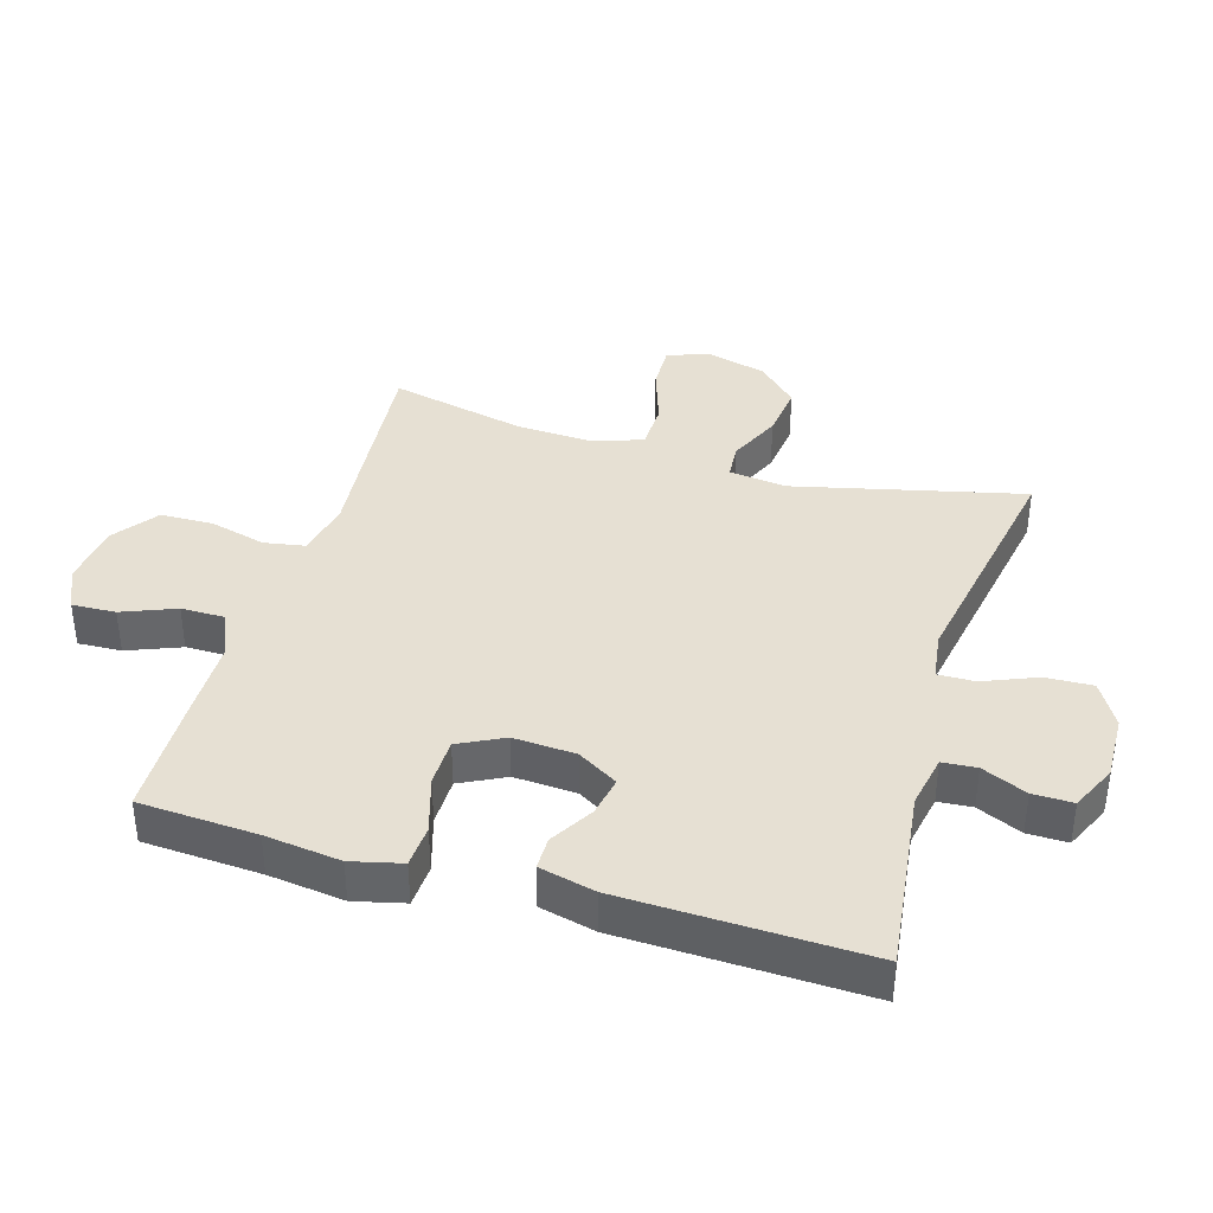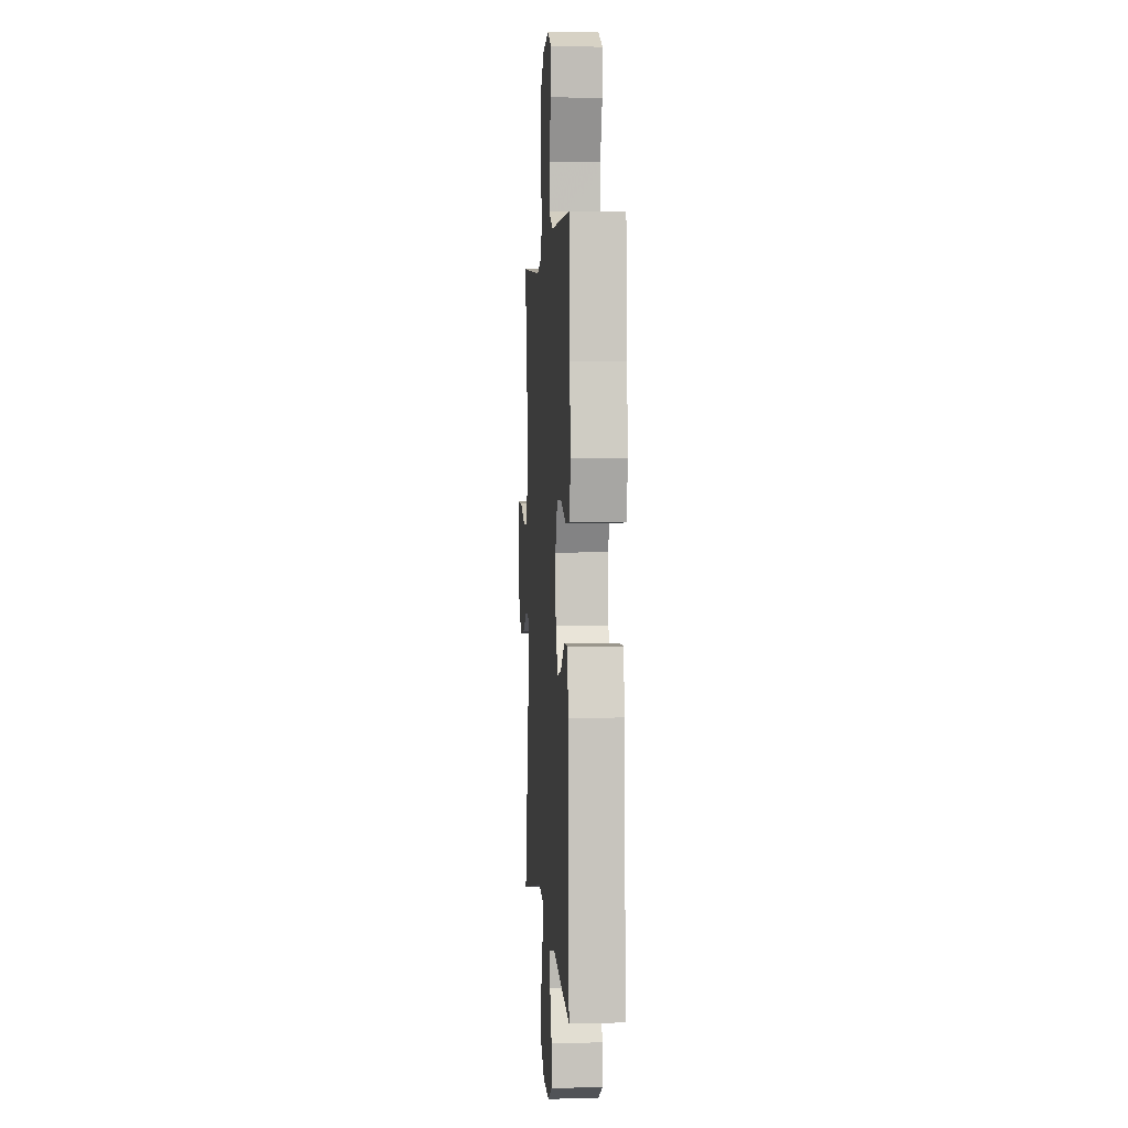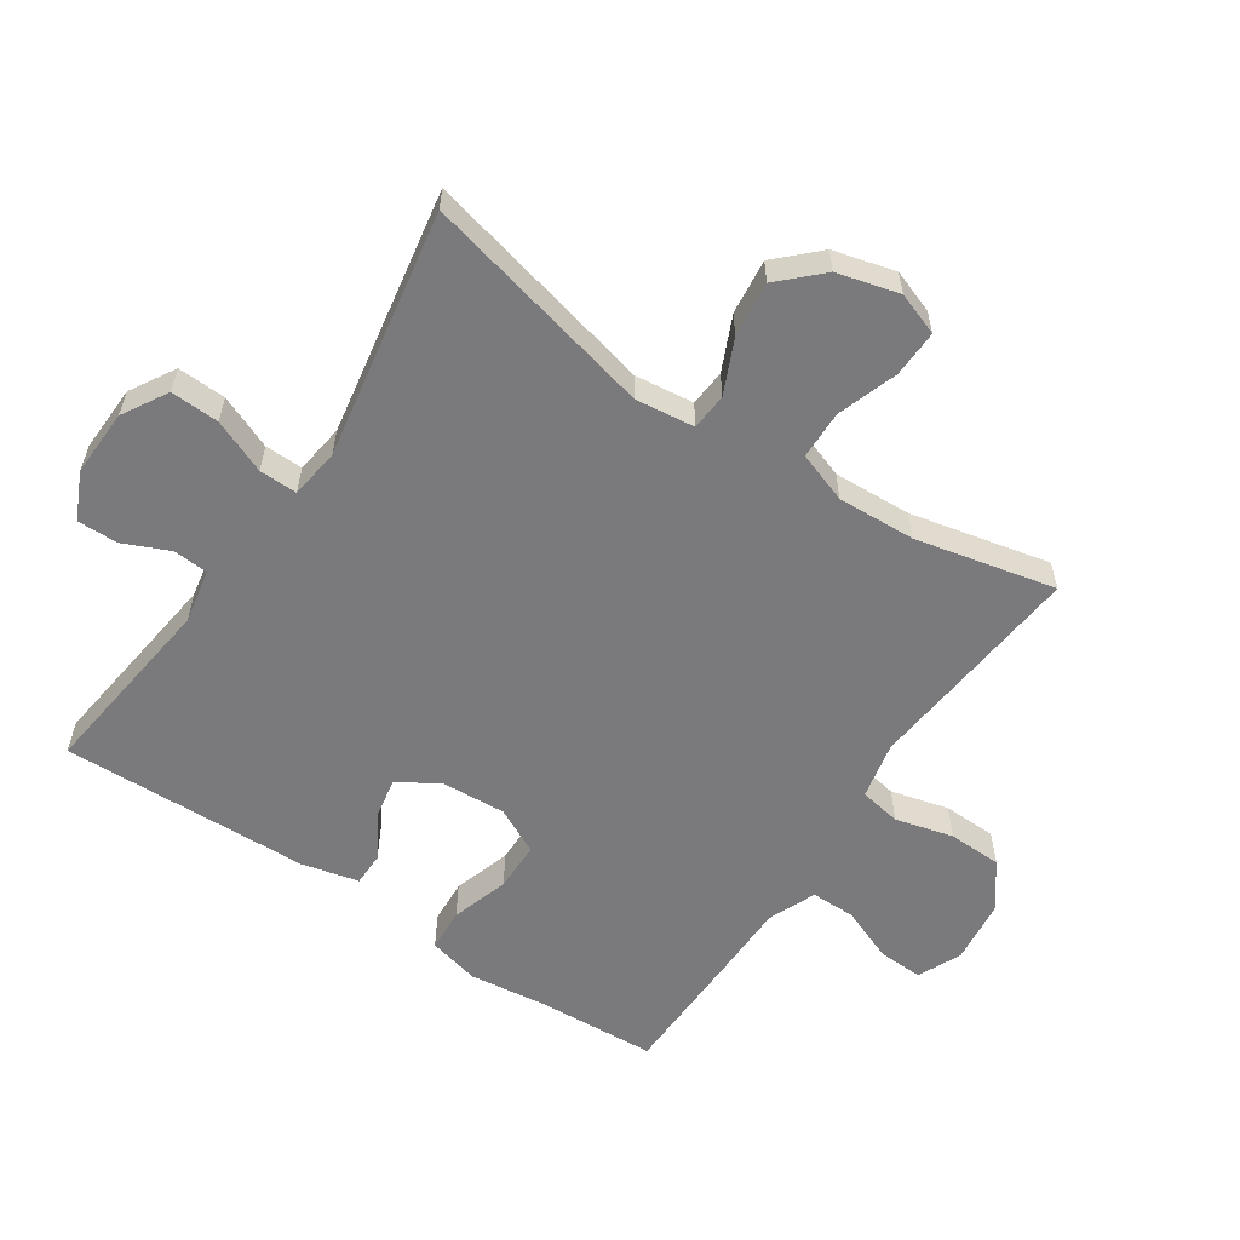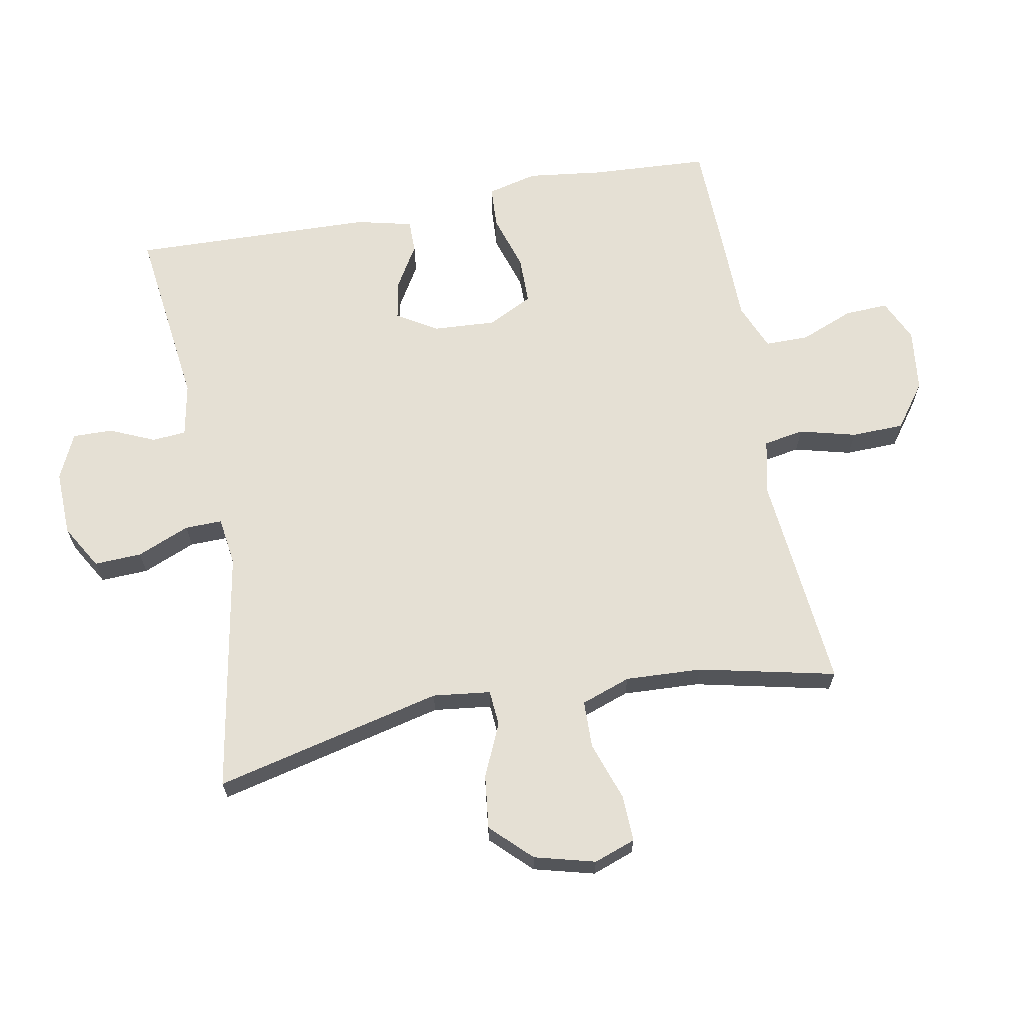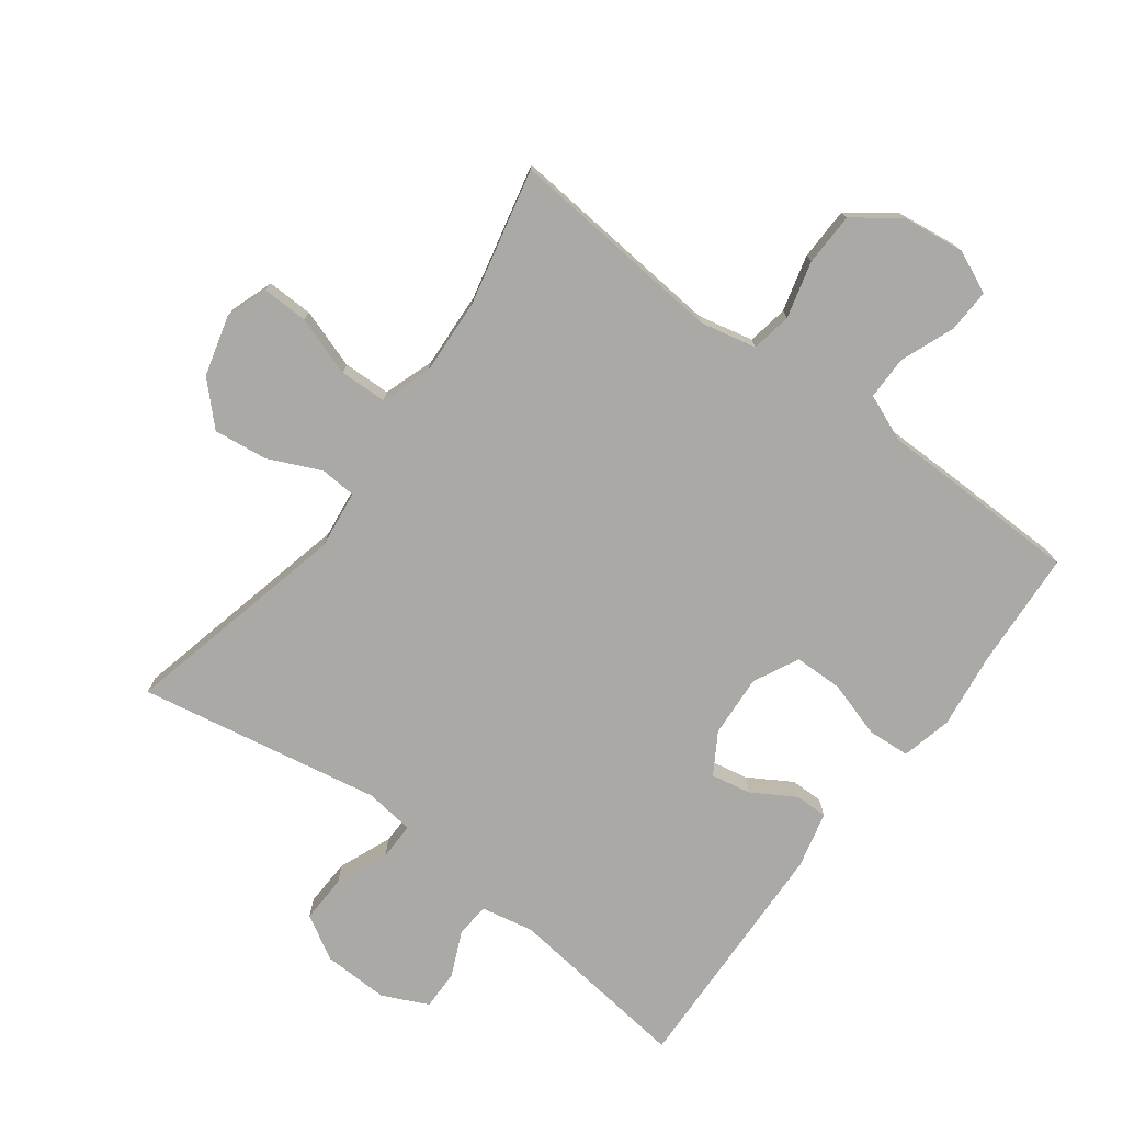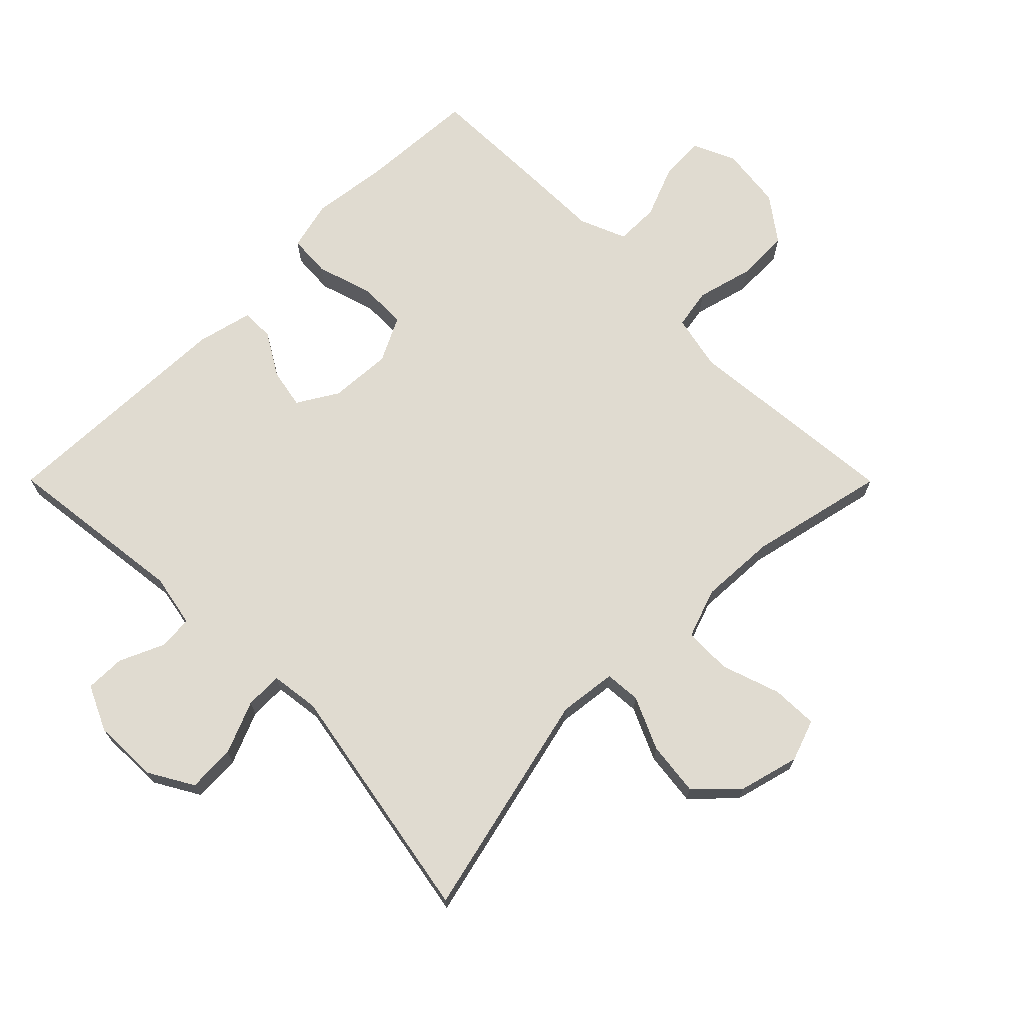
<metadata>
{"format":"obj","ext":"obj","renderer":"f3d","projection":"perspective","resolution":1024,"background":"white","views":[{"elev":38.3,"azim":106.5,"up":"+Y"},{"elev":2.5,"azim":86.1,"up":"+Z"},{"elev":-58.2,"azim":-124.0,"up":"+Y"},{"elev":65.6,"azim":-100.7,"up":"+Y"},{"elev":-75.5,"azim":-36.6,"up":"+Y"},{"elev":70.1,"azim":-134.9,"up":"+Y"}]}
</metadata>
<code>
v 0.5 0.07 -0.5
v 0.213 0.07 -0.465
v 0.13 0.07 -0.481
v 0.126 0.07 -0.534
v 0.157 0.07 -0.604
v 0.158 0.07 -0.666
v 0.087 0.07 -0.699
v -0.015 0.07 -0.696
v -0.084 0.07 -0.656
v -0.081 0.07 -0.582
v -0.047 0.07 -0.5
v -0.046 0.07 -0.442
v -0.122 0.07 -0.432
v -0.5 0.07 -0.5
v -0.416 0.07 -0.145
v -0.427 0.07 -0.055
v -0.483 0.07 -0.051
v -0.565 0.07 -0.088
v -0.649 0.07 -0.098
v -0.709 0.07 -0.037
v -0.734 0.07 0.057
v -0.711 0.07 0.122
v -0.639 0.07 0.12
v -0.547 0.07 0.089
v -0.473 0.07 0.091
v -0.446 0.07 0.168
v -0.452 0.07 0.287
v -0.5 0.07 0.5
v -0.29 0.07 0.481
v -0.161 0.07 0.469
v -0.074 0.07 0.488
v -0.063 0.07 0.551
v -0.086 0.07 0.639
v -0.084 0.07 0.721
v -0.015 0.07 0.772
v 0.083 0.07 0.784
v 0.149 0.07 0.754
v 0.146 0.07 0.686
v 0.113 0.07 0.603
v 0.113 0.07 0.535
v 0.186 0.07 0.505
v 0.302 0.07 0.504
v 0.5 0.07 0.5
v 0.511 0.07 0.317
v 0.526 0.07 0.199
v 0.507 0.07 0.121
v 0.441 0.07 0.117
v 0.353 0.07 0.144
v 0.278 0.07 0.143
v 0.243 0.07 0.073
v 0.249 0.07 -0.024
v 0.287 0.07 -0.087
v 0.349 0.07 -0.075
v 0.416 0.07 -0.035
v 0.467 0.07 -0.035
v 0.488 0.07 -0.122
v 0.5 0 -0.5
v 0.213 0 -0.465
v 0.13 0 -0.481
v 0.126 0 -0.534
v 0.157 0 -0.604
v 0.158 0 -0.666
v 0.087 0 -0.699
v -0.015 0 -0.696
v -0.084 0 -0.656
v -0.081 0 -0.582
v -0.047 0 -0.5
v -0.046 0 -0.442
v -0.122 0 -0.432
v -0.5 0 -0.5
v -0.416 0 -0.145
v -0.427 0 -0.055
v -0.483 0 -0.051
v -0.565 0 -0.088
v -0.649 0 -0.098
v -0.709 0 -0.037
v -0.734 0 0.057
v -0.711 0 0.122
v -0.639 0 0.12
v -0.547 0 0.089
v -0.473 0 0.091
v -0.446 0 0.168
v -0.452 0 0.287
v -0.5 0 0.5
v -0.29 0 0.481
v -0.161 0 0.469
v -0.074 0 0.488
v -0.063 0 0.551
v -0.086 0 0.639
v -0.084 0 0.721
v -0.015 0 0.772
v 0.083 0 0.784
v 0.149 0 0.754
v 0.146 0 0.686
v 0.113 0 0.603
v 0.113 0 0.535
v 0.186 0 0.505
v 0.302 0 0.504
v 0.5 0 0.5
v 0.511 0 0.317
v 0.526 0 0.199
v 0.507 0 0.121
v 0.441 0 0.117
v 0.353 0 0.144
v 0.278 0 0.143
v 0.243 0 0.073
v 0.249 0 -0.024
v 0.287 0 -0.087
v 0.349 0 -0.075
v 0.416 0 -0.035
v 0.467 0 -0.035
v 0.488 0 -0.122
f 53 54 55 56
f 52 53 56 1
f 51 52 1 2
f 50 51 2 3
f 45 46 47 48
f 44 45 48 49
f 41 42 43 44
f 40 41 44 49
f 36 37 38 39
f 36 39 40
f 35 36 40
f 32 33 34 35
f 31 32 35 40
f 27 28 29 30
f 26 27 30 31
f 25 26 31 40
f 21 22 23 24
f 21 24 25
f 20 21 25
f 17 18 19 20
f 17 20 25
f 16 17 25 40
f 13 14 15
f 12 13 15 16
f 8 9 10 11
f 8 11 12
f 7 8 12
f 4 5 6 7
f 3 4 7 12
f 50 3 12 16
f 16 40 49 50
f 112 111 110 109
f 57 112 109 108
f 58 57 108 107
f 59 58 107 106
f 104 103 102 101
f 105 104 101 100
f 100 99 98 97
f 105 100 97 96
f 95 94 93 92
f 96 95 92
f 96 92 91
f 91 90 89 88
f 96 91 88 87
f 86 85 84 83
f 87 86 83 82
f 96 87 82 81
f 80 79 78 77
f 81 80 77
f 81 77 76
f 76 75 74 73
f 81 76 73
f 96 81 73 72
f 71 70 69
f 72 71 69 68
f 67 66 65 64
f 68 67 64
f 68 64 63
f 63 62 61 60
f 68 63 60 59
f 72 68 59 106
f 106 105 96 72
f 1 57 58 2
f 2 58 59 3
f 3 59 60 4
f 4 60 61 5
f 5 61 62 6
f 6 62 63 7
f 7 63 64 8
f 8 64 65 9
f 9 65 66 10
f 10 66 67 11
f 11 67 68 12
f 12 68 69 13
f 13 69 70 14
f 14 70 71 15
f 15 71 72 16
f 16 72 73 17
f 17 73 74 18
f 18 74 75 19
f 19 75 76 20
f 20 76 77 21
f 21 77 78 22
f 22 78 79 23
f 23 79 80 24
f 24 80 81 25
f 25 81 82 26
f 26 82 83 27
f 27 83 84 28
f 28 84 85 29
f 29 85 86 30
f 30 86 87 31
f 31 87 88 32
f 32 88 89 33
f 33 89 90 34
f 34 90 91 35
f 35 91 92 36
f 36 92 93 37
f 37 93 94 38
f 38 94 95 39
f 39 95 96 40
f 40 96 97 41
f 41 97 98 42
f 42 98 99 43
f 43 99 100 44
f 44 100 101 45
f 45 101 102 46
f 46 102 103 47
f 47 103 104 48
f 48 104 105 49
f 49 105 106 50
f 50 106 107 51
f 51 107 108 52
f 52 108 109 53
f 53 109 110 54
f 54 110 111 55
f 55 111 112 56
f 56 112 57 1

</code>
